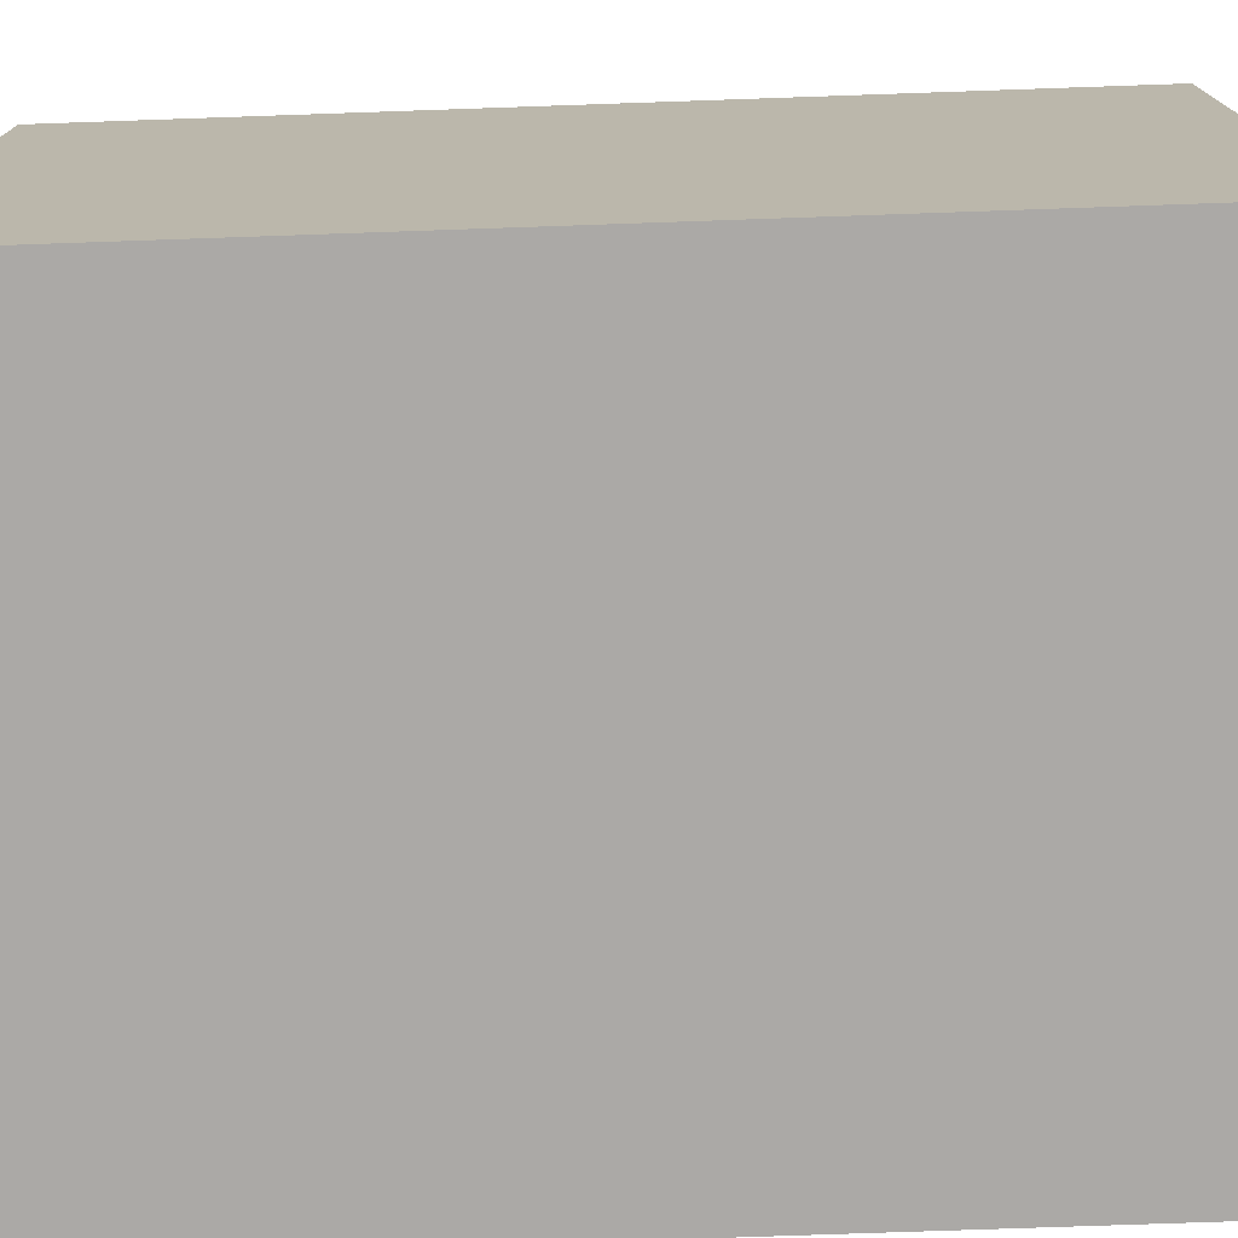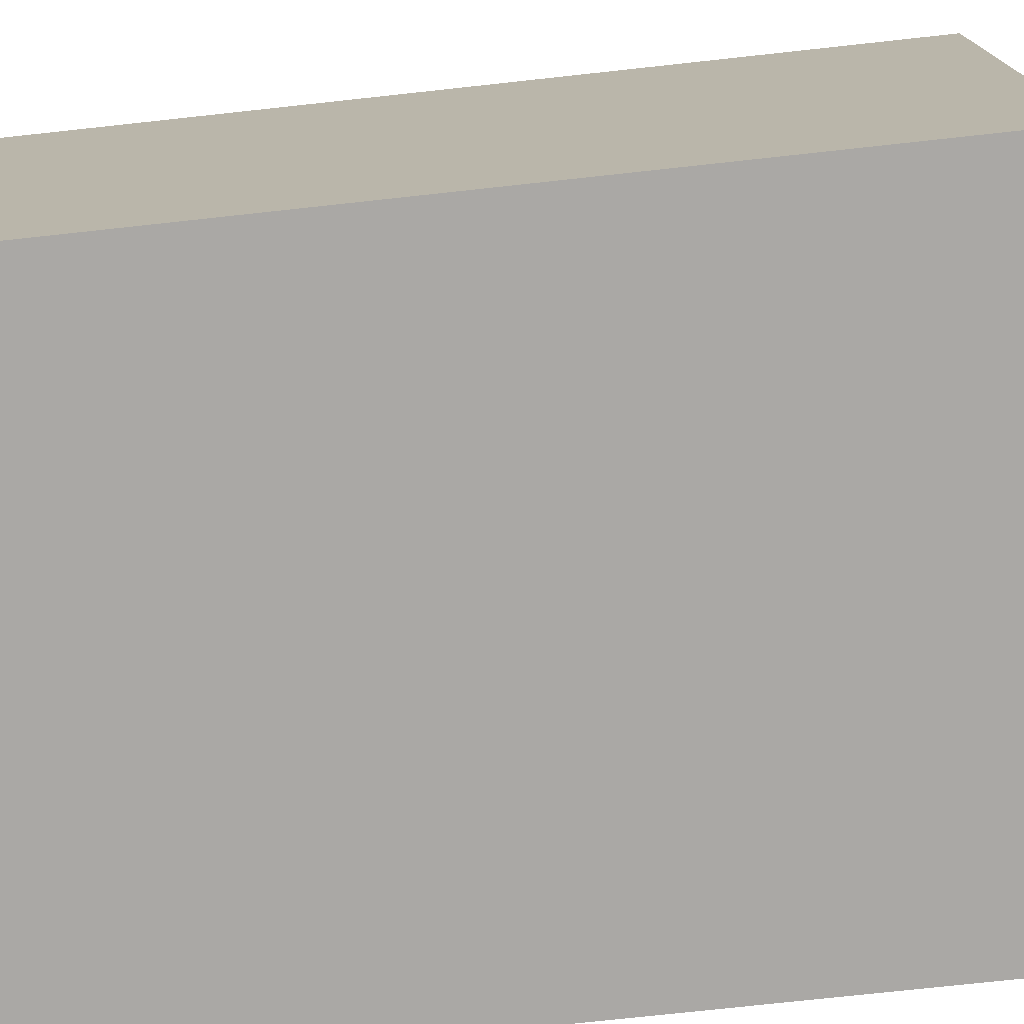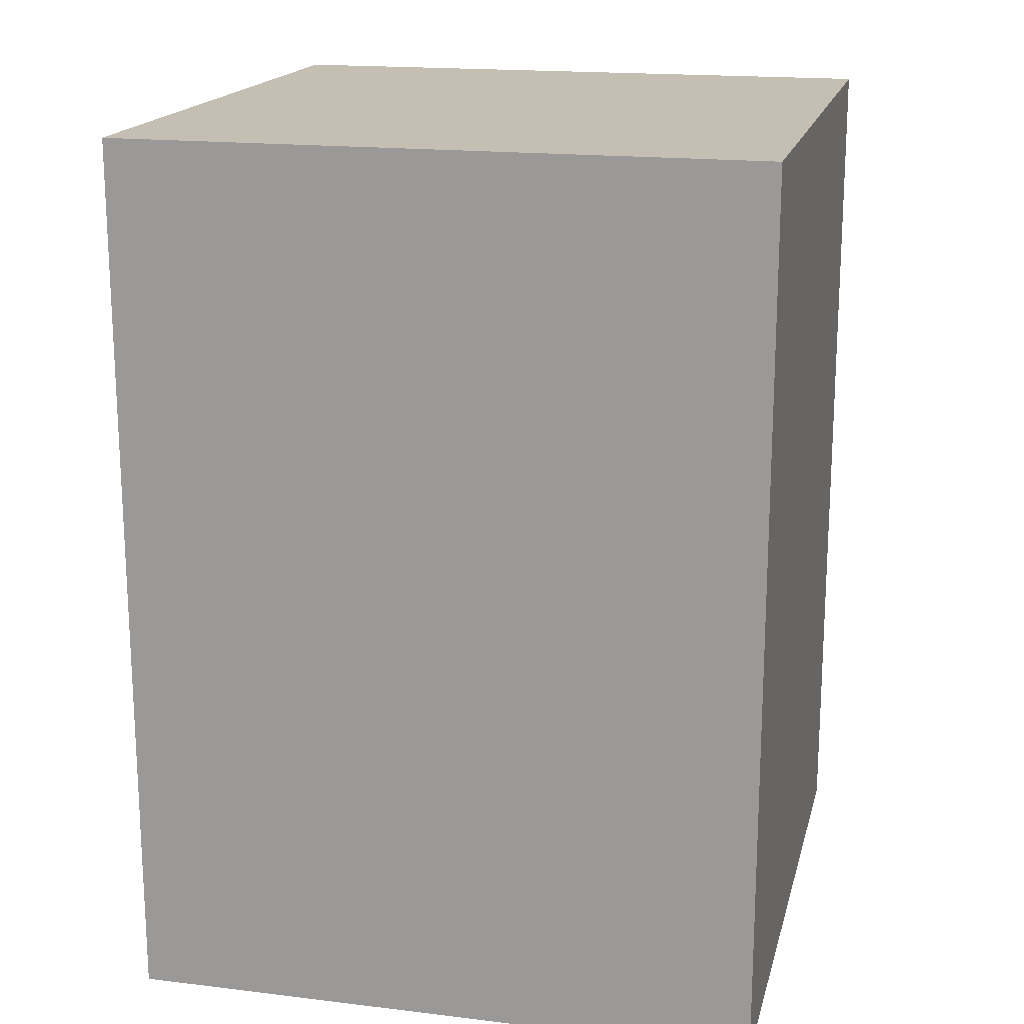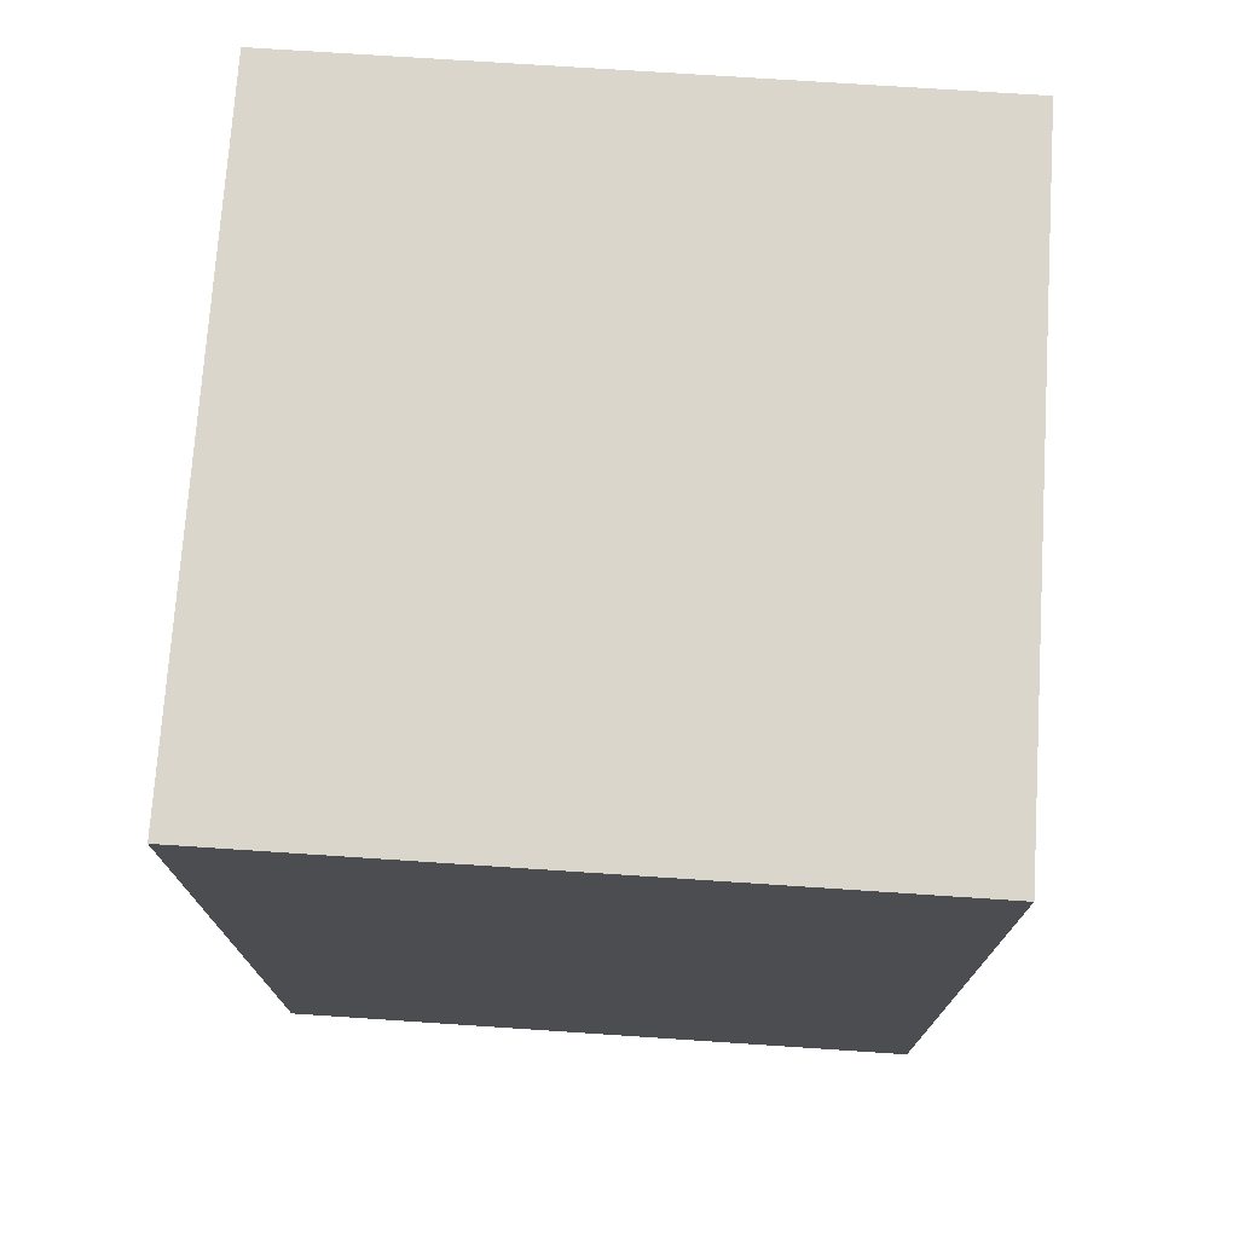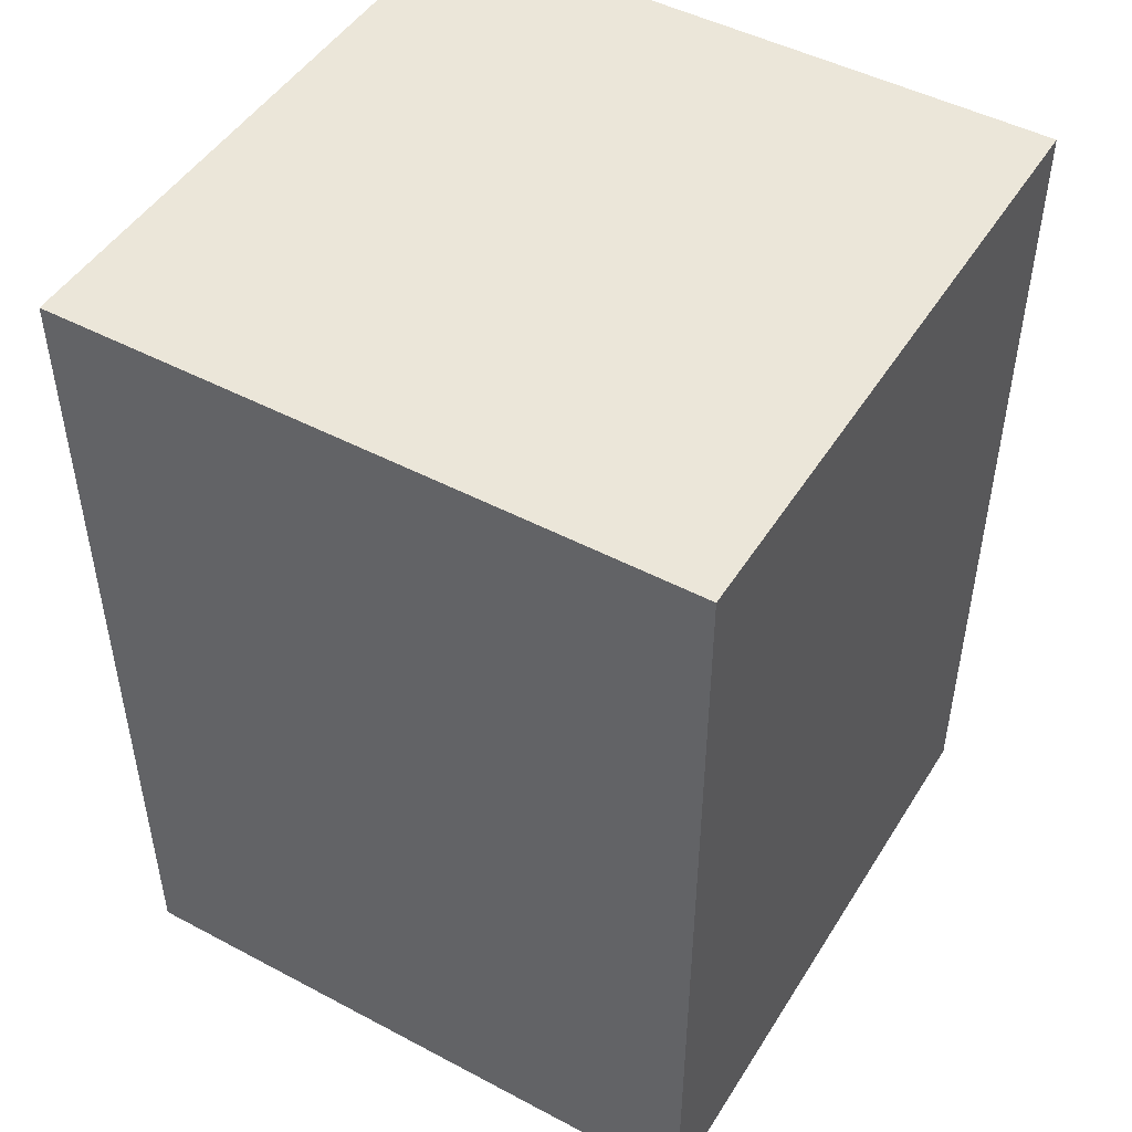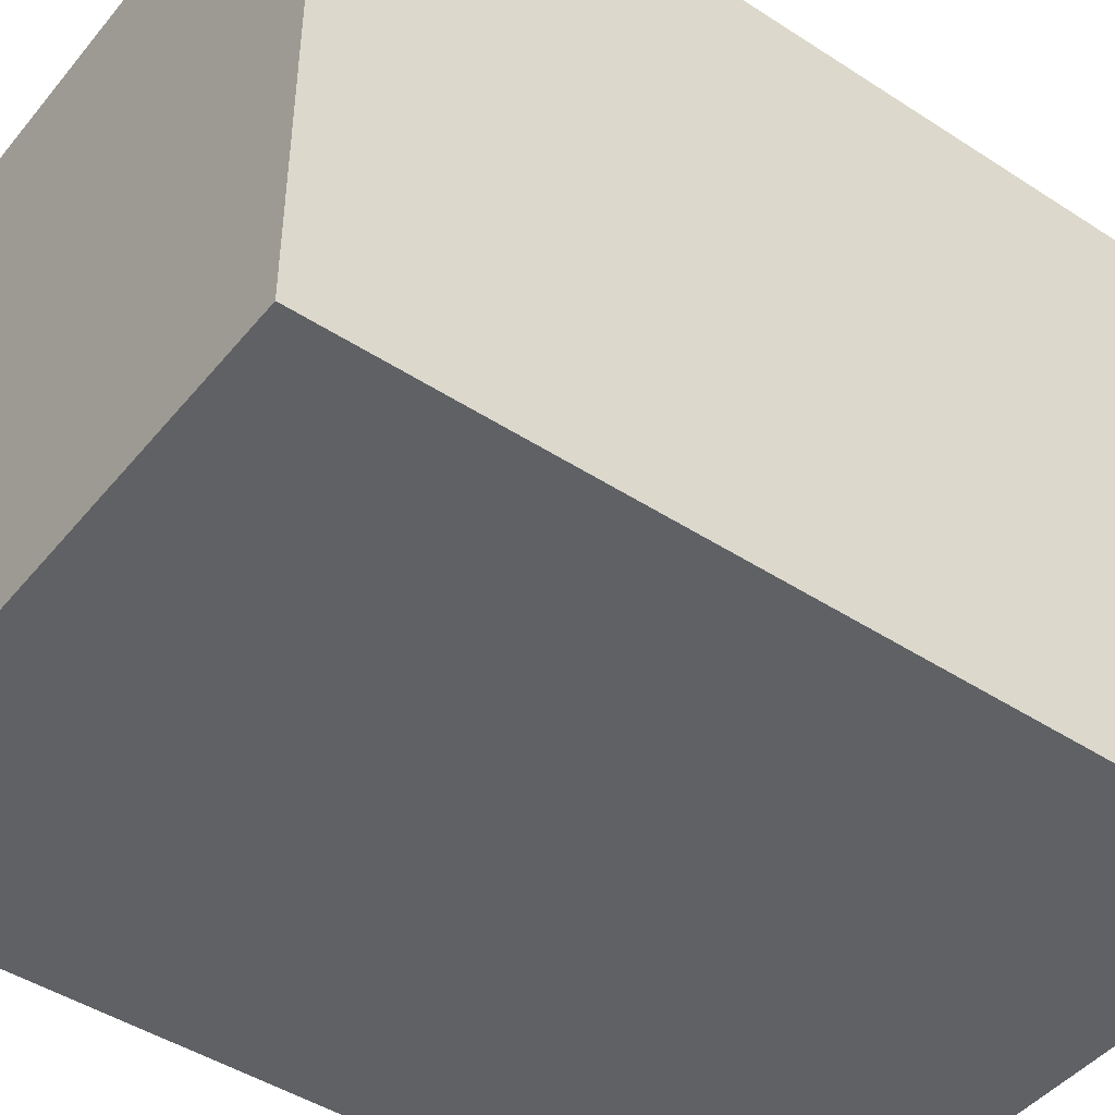
<metadata>
{"format":"obj","ext":"obj","renderer":"f3d","projection":"perspective","resolution":1024,"background":"white","views":[{"elev":-75.5,"azim":92.0,"up":"+Y"},{"elev":-75.2,"azim":96.2,"up":"+Y"},{"elev":17.6,"azim":-76.6,"up":"+Z"},{"elev":73.8,"azim":3.8,"up":"+Z"},{"elev":47.9,"azim":-149.3,"up":"+Z"},{"elev":-45.6,"azim":53.2,"up":"+Y"}]}
</metadata>
<code>
v 0.6614 0.1286 -0
v 0.6614 1.451 -0
v 0.6614 0.1286 1.837
v 0.6614 1.451 1.837
v -0.6614 0.1286 0
v -0.6614 1.451 0
v -0.6614 0.1286 1.837
v -0.6614 1.451 1.837
v 0.6614 0.1286 0.9186
v 0.6614 1.451 0.9186
v -0.6614 0.1286 0.9186
v -0.6614 1.451 0.9186
f 10 3 9
f 4 7 3
f 12 5 11
f 6 1 5
f 11 1 9
f 10 6 12
f 4 12 8
f 7 9 3
f 8 11 7
f 2 9 1
f 10 4 3
f 4 8 7
f 12 6 5
f 6 2 1
f 11 5 1
f 10 2 6
f 4 10 12
f 7 11 9
f 8 12 11
f 2 10 9

</code>
